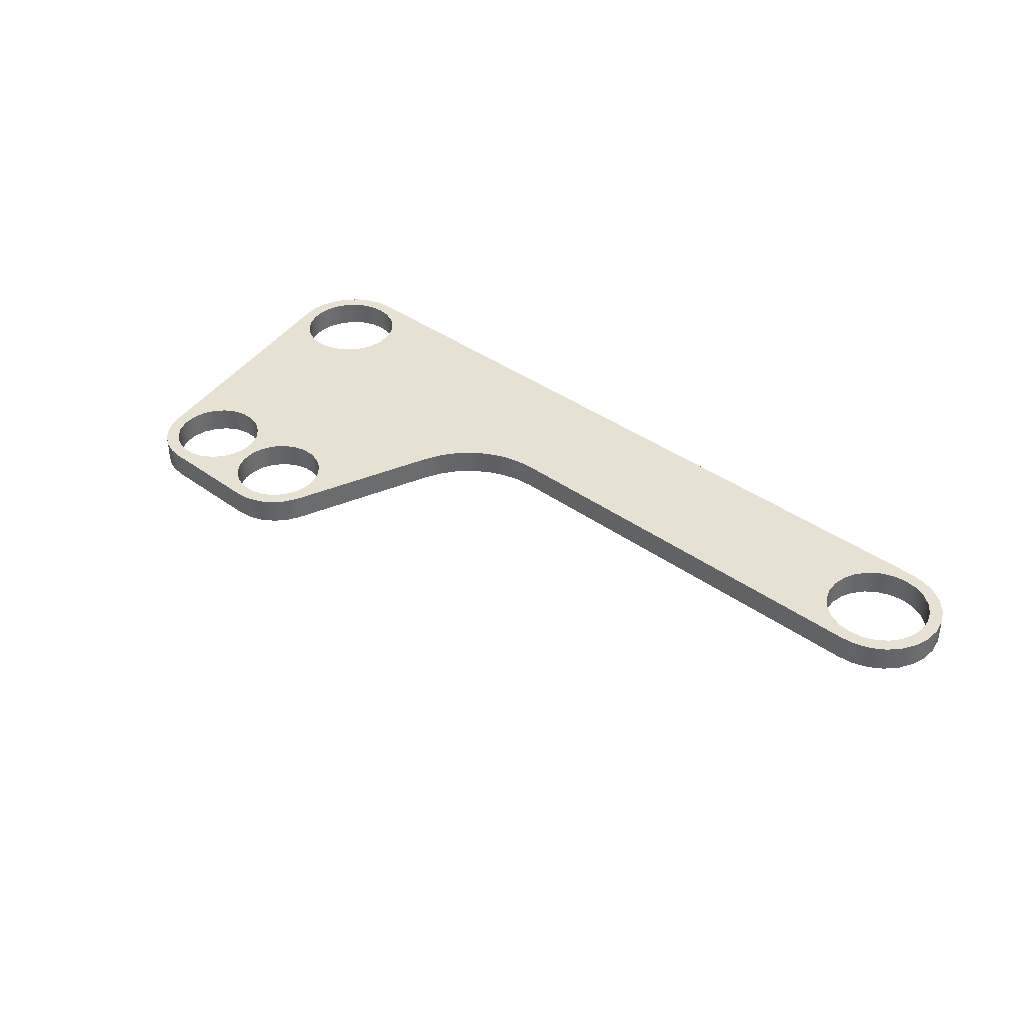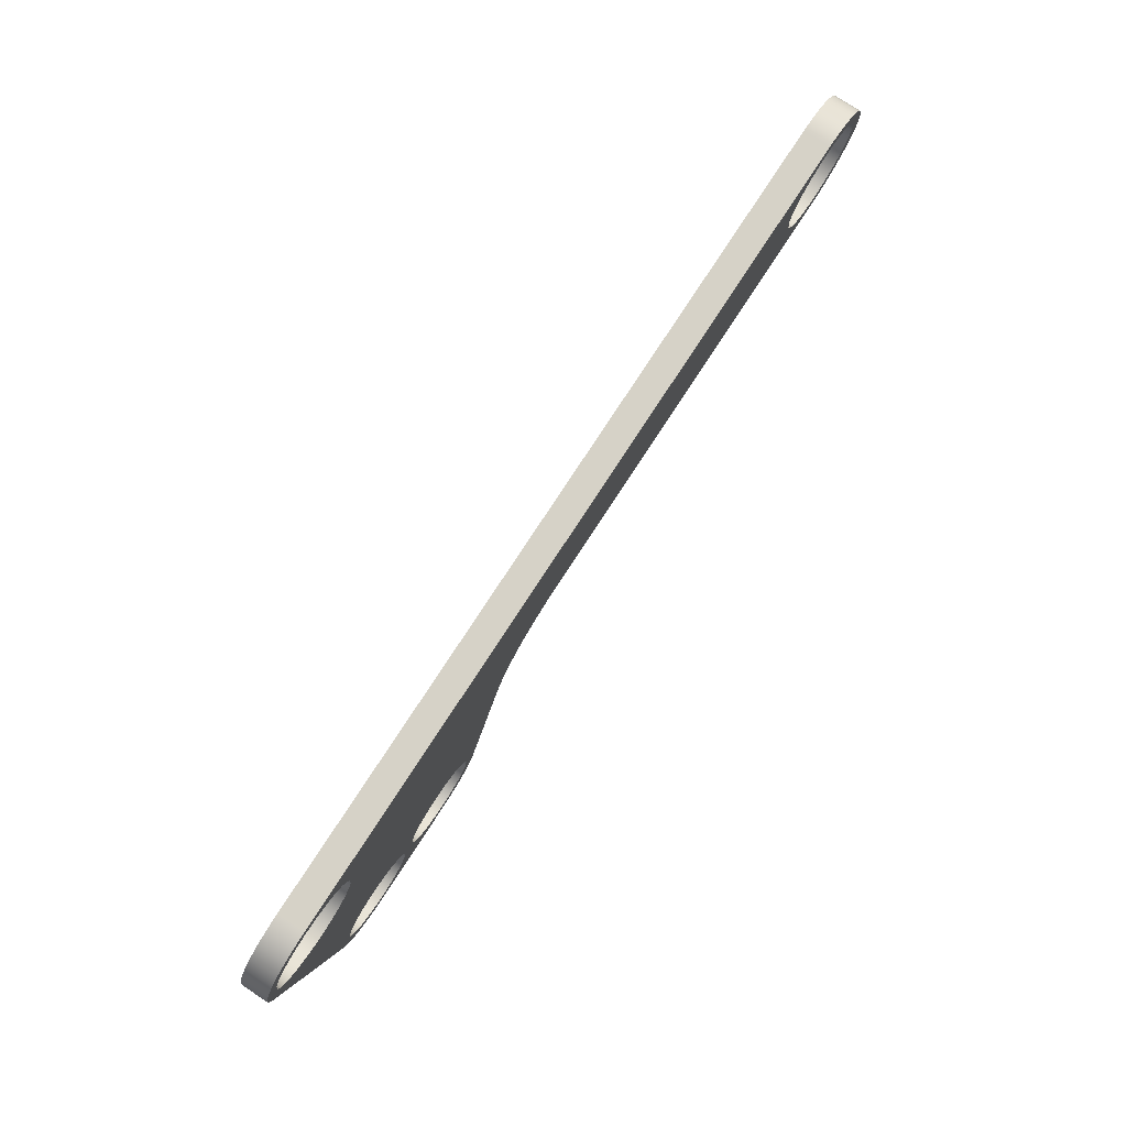
<metadata>
{"format":"obj","ext":"obj","renderer":"f3d","projection":"perspective","resolution":1024,"background":"white","views":[{"elev":38.7,"azim":-137.6,"up":"+Y"},{"elev":78.5,"azim":123.2,"up":"+Z"}]}
</metadata>
<code>
v 17.25 1 -10
v 17.32 1 -9.507
v 17.53 1 -9.054
v 17.85 1 -8.677
v 18.27 1 -8.408
v 18.75 1 -8.268
v 19.25 1 -8.268
v 19.73 1 -8.408
v 20.15 1 -8.677
v 20.47 1 -9.054
v 20.68 1 -9.507
v 20.75 1 -10
v 20.68 1 -10.49
v 20.47 1 -10.95
v 20.15 1 -11.32
v 19.73 1 -11.59
v 19.25 1 -11.73
v 18.75 1 -11.73
v 18.27 1 -11.59
v 17.85 1 -11.32
v 17.53 1 -10.95
v 17.32 1 -10.49
v 17.25 0 -10
v 17.32 0 -10.49
v 17.53 0 -10.95
v 17.85 0 -11.32
v 18.27 0 -11.59
v 18.75 0 -11.73
v 19.25 0 -11.73
v 19.73 0 -11.59
v 20.15 0 -11.32
v 20.47 0 -10.95
v 20.68 0 -10.49
v 20.75 0 -10
v 20.68 0 -9.507
v 20.47 0 -9.054
v 20.15 0 -8.677
v 19.73 0 -8.408
v 19.25 0 -8.268
v 18.75 0 -8.268
v 18.27 0 -8.408
v 17.85 0 -8.677
v 17.53 0 -9.054
v 17.32 0 -9.507
v 17.25 1 -10
v 17.25 0 -10
v 23 1 2.449e-16
v 23.07 1 0.5176
v 23.27 1 1
v 23.59 1 1.414
v 24 1 1.732
v 24.48 1 1.932
v 25 1 2
v 25.52 1 1.932
v 26 1 1.732
v 26.41 1 1.414
v 26.73 1 1
v 26.93 1 0.5176
v 27 1 0
v 26.93 1 -0.5176
v 26.73 1 -1
v 26.41 1 -1.414
v 26 1 -1.732
v 25.52 1 -1.932
v 25 1 -2
v 24.48 1 -1.932
v 24 1 -1.732
v 23.59 1 -1.414
v 23.27 1 -1
v 23.07 1 -0.5176
v 23 0 2.449e-16
v 23.07 0 -0.5176
v 23.27 0 -1
v 23.59 0 -1.414
v 24 0 -1.732
v 24.48 0 -1.932
v 25 0 -2
v 25.52 0 -1.932
v 26 0 -1.732
v 26.41 0 -1.414
v 26.73 0 -1
v 26.93 0 -0.5176
v 27 0 0
v 26.93 0 0.5176
v 26.73 0 1
v 26.41 0 1.414
v 26 0 1.732
v 25.52 0 1.932
v 25 0 2
v 24.48 0 1.932
v 24 0 1.732
v 23.59 0 1.414
v 23.27 0 1
v 23.07 0 0.5176
v 23 1 2.449e-16
v 23 0 2.449e-16
v 21.25 1 -10
v 21.32 1 -9.507
v 21.53 1 -9.054
v 21.85 1 -8.677
v 22.27 1 -8.408
v 22.75 1 -8.268
v 23.25 1 -8.268
v 23.73 1 -8.408
v 24.15 1 -8.677
v 24.47 1 -9.054
v 24.68 1 -9.507
v 24.75 1 -10
v 24.68 1 -10.49
v 24.47 1 -10.95
v 24.15 1 -11.32
v 23.73 1 -11.59
v 23.25 1 -11.73
v 22.75 1 -11.73
v 22.27 1 -11.59
v 21.85 1 -11.32
v 21.53 1 -10.95
v 21.32 1 -10.49
v 21.25 0 -10
v 21.32 0 -10.49
v 21.53 0 -10.95
v 21.85 0 -11.32
v 22.27 0 -11.59
v 22.75 0 -11.73
v 23.25 0 -11.73
v 23.73 0 -11.59
v 24.15 0 -11.32
v 24.47 0 -10.95
v 24.68 0 -10.49
v 24.75 0 -10
v 24.68 0 -9.507
v 24.47 0 -9.054
v 24.15 0 -8.677
v 23.73 0 -8.408
v 23.25 0 -8.268
v 22.75 0 -8.268
v 22.27 0 -8.408
v 21.85 0 -8.677
v 21.53 0 -9.054
v 21.32 0 -9.507
v 21.25 1 -10
v 21.25 0 -10
v -7 1 2.449e-16
v -6.932 1 0.5176
v -6.732 1 1
v -6.414 1 1.414
v -6 1 1.732
v -5.518 1 1.932
v -5 1 2
v -4.482 1 1.932
v -4 1 1.732
v -3.586 1 1.414
v -3.268 1 1
v -3.068 1 0.5176
v -3 1 0
v -3.068 1 -0.5176
v -3.268 1 -1
v -3.586 1 -1.414
v -4 1 -1.732
v -4.482 1 -1.932
v -5 1 -2
v -5.518 1 -1.932
v -6 1 -1.732
v -6.414 1 -1.414
v -6.732 1 -1
v -6.932 1 -0.5176
v -7 0 2.449e-16
v -6.932 0 -0.5176
v -6.732 0 -1
v -6.414 0 -1.414
v -6 0 -1.732
v -5.518 0 -1.932
v -5 0 -2
v -4.482 0 -1.932
v -4 0 -1.732
v -3.586 0 -1.414
v -3.268 0 -1
v -3.068 0 -0.5176
v -3 0 0
v -3.068 0 0.5176
v -3.268 0 1
v -3.586 0 1.414
v -4 0 1.732
v -4.482 0 1.932
v -5 0 2
v -5.518 0 1.932
v -6 0 1.732
v -6.414 0 1.414
v -6.732 0 1
v -6.932 0 0.5176
v -7 1 2.449e-16
v -7 0 2.449e-16
v 27.44 0 -0.5502
v 25.19 0 -10.5
v 25.19 1 -10.5
v 27.44 1 -0.5502
v 25 0 2.5
v 25.56 0 2.437
v 26.08 0 2.253
v 26.56 0 1.956
v 26.95 0 1.561
v 27.25 0 1.088
v 27.44 0 0.5608
v 27.5 0 0.00544
v 27.44 0 -0.5502
v 27.44 1 -0.5502
v 27.5 1 0.00544
v 27.44 1 0.5608
v 27.25 1 1.088
v 26.95 1 1.561
v 26.56 1 1.956
v 26.08 1 2.253
v 25.56 1 2.437
v 25 1 2.5
v -5 0 2.5
v 25 0 2.5
v 25 1 2.5
v -5 1 2.5
v -4.958 0 -2.5
v -5.561 0 -2.436
v -6.13 0 -2.23
v -6.634 0 -1.892
v -7.041 0 -1.444
v -7.328 0 -0.9106
v -7.479 0 -0.3237
v -7.484 0 0.2821
v -7.343 0 0.8714
v -7.065 0 1.41
v -6.665 0 1.865
v -6.168 0 2.211
v -5.601 0 2.427
v -5 0 2.5
v -5 1 2.5
v -5.601 1 2.427
v -6.168 1 2.211
v -6.665 1 1.865
v -7.065 1 1.41
v -7.343 1 0.8714
v -7.484 1 0.2821
v -7.479 1 -0.3237
v -7.328 1 -0.9106
v -7.041 1 -1.444
v -6.634 1 -1.892
v -6.13 1 -2.23
v -5.561 1 -2.436
v -4.958 1 -2.5
v 11.09 0 -2.5
v -4.958 0 -2.5
v -4.958 1 -2.5
v 11.09 1 -2.5
v 14.86 0 -5.143
v 14.56 0 -4.509
v 14.16 0 -3.935
v 13.67 0 -3.44
v 13.1 0 -3.038
v 12.47 0 -2.742
v 11.79 0 -2.561
v 11.09 0 -2.5
v 11.09 1 -2.5
v 11.79 1 -2.561
v 12.47 1 -2.742
v 13.1 1 -3.038
v 13.67 1 -3.44
v 14.16 1 -3.935
v 14.56 1 -4.509
v 14.86 1 -5.143
v 16.88 0 -10.76
v 14.86 0 -5.143
v 14.86 1 -5.143
v 16.88 1 -10.76
v 19 0 -12.25
v 18.45 0 -12.18
v 17.94 0 -11.99
v 17.49 0 -11.67
v 17.13 0 -11.25
v 16.88 0 -10.76
v 16.88 1 -10.76
v 17.13 1 -11.25
v 17.49 1 -11.67
v 17.94 1 -11.99
v 18.45 1 -12.18
v 19 1 -12.25
v 23 0 -12.25
v 19 0 -12.25
v 19 1 -12.25
v 23 1 -12.25
v 25.19 0 -10.5
v 25.03 0 -10.97
v 24.76 0 -11.4
v 24.4 0 -11.76
v 23.98 0 -12.03
v 23.5 0 -12.19
v 23 0 -12.25
v 23 1 -12.25
v 23.5 1 -12.19
v 23.98 1 -12.03
v 24.4 1 -11.76
v 24.76 1 -11.4
v 25.03 1 -10.97
v 25.19 1 -10.5
v -7 1 2.449e-16
v -6.932 1 -0.5176
v -6.732 1 -1
v -6.414 1 -1.414
v -6 1 -1.732
v -5.518 1 -1.932
v -5 1 -2
v -4.482 1 -1.932
v -4 1 -1.732
v -3.586 1 -1.414
v -3.268 1 -1
v -3.068 1 -0.5176
v -3 1 0
v -3.068 1 0.5176
v -3.268 1 1
v -3.586 1 1.414
v -4 1 1.732
v -4.482 1 1.932
v -5 1 2
v -5.518 1 1.932
v -6 1 1.732
v -6.414 1 1.414
v -6.732 1 1
v -6.932 1 0.5176
v 21.25 1 -10
v 21.32 1 -10.49
v 21.53 1 -10.95
v 21.85 1 -11.32
v 22.27 1 -11.59
v 22.75 1 -11.73
v 23.25 1 -11.73
v 23.73 1 -11.59
v 24.15 1 -11.32
v 24.47 1 -10.95
v 24.68 1 -10.49
v 24.75 1 -10
v 24.68 1 -9.507
v 24.47 1 -9.054
v 24.15 1 -8.677
v 23.73 1 -8.408
v 23.25 1 -8.268
v 22.75 1 -8.268
v 22.27 1 -8.408
v 21.85 1 -8.677
v 21.53 1 -9.054
v 21.32 1 -9.507
v 23 1 2.449e-16
v 23.07 1 -0.5176
v 23.27 1 -1
v 23.59 1 -1.414
v 24 1 -1.732
v 24.48 1 -1.932
v 25 1 -2
v 25.52 1 -1.932
v 26 1 -1.732
v 26.41 1 -1.414
v 26.73 1 -1
v 26.93 1 -0.5176
v 27 1 0
v 26.93 1 0.5176
v 26.73 1 1
v 26.41 1 1.414
v 26 1 1.732
v 25.52 1 1.932
v 25 1 2
v 24.48 1 1.932
v 24 1 1.732
v 23.59 1 1.414
v 23.27 1 1
v 23.07 1 0.5176
v 17.25 1 -10
v 17.32 1 -10.49
v 17.53 1 -10.95
v 17.85 1 -11.32
v 18.27 1 -11.59
v 18.75 1 -11.73
v 19.25 1 -11.73
v 19.73 1 -11.59
v 20.15 1 -11.32
v 20.47 1 -10.95
v 20.68 1 -10.49
v 20.75 1 -10
v 20.68 1 -9.507
v 20.47 1 -9.054
v 20.15 1 -8.677
v 19.73 1 -8.408
v 19.25 1 -8.268
v 18.75 1 -8.268
v 18.27 1 -8.408
v 17.85 1 -8.677
v 17.53 1 -9.054
v 17.32 1 -9.507
v 25.19 1 -10.5
v 25.03 1 -10.97
v 24.76 1 -11.4
v 24.4 1 -11.76
v 23.98 1 -12.03
v 23.5 1 -12.19
v 23 1 -12.25
v 19 1 -12.25
v 18.45 1 -12.18
v 17.94 1 -11.99
v 17.49 1 -11.67
v 17.13 1 -11.25
v 16.88 1 -10.76
v 14.86 1 -5.143
v 14.56 1 -4.509
v 14.16 1 -3.935
v 13.67 1 -3.44
v 13.1 1 -3.038
v 12.47 1 -2.742
v 11.79 1 -2.561
v 11.09 1 -2.5
v -4.958 1 -2.5
v -5.561 1 -2.436
v -6.13 1 -2.23
v -6.634 1 -1.892
v -7.041 1 -1.444
v -7.328 1 -0.9106
v -7.479 1 -0.3237
v -7.484 1 0.2821
v -7.343 1 0.8714
v -7.065 1 1.41
v -6.665 1 1.865
v -6.168 1 2.211
v -5.601 1 2.427
v -5 1 2.5
v 25 1 2.5
v 25.56 1 2.437
v 26.08 1 2.253
v 26.56 1 1.956
v 26.95 1 1.561
v 27.25 1 1.088
v 27.44 1 0.5608
v 27.5 1 0.00544
v 27.44 1 -0.5502
v -7 0 2.449e-16
v -6.932 0 0.5176
v -6.732 0 1
v -6.414 0 1.414
v -6 0 1.732
v -5.518 0 1.932
v -5 0 2
v -4.482 0 1.932
v -4 0 1.732
v -3.586 0 1.414
v -3.268 0 1
v -3.068 0 0.5176
v -3 0 0
v -3.068 0 -0.5176
v -3.268 0 -1
v -3.586 0 -1.414
v -4 0 -1.732
v -4.482 0 -1.932
v -5 0 -2
v -5.518 0 -1.932
v -6 0 -1.732
v -6.414 0 -1.414
v -6.732 0 -1
v -6.932 0 -0.5176
v 21.25 0 -10
v 21.32 0 -9.507
v 21.53 0 -9.054
v 21.85 0 -8.677
v 22.27 0 -8.408
v 22.75 0 -8.268
v 23.25 0 -8.268
v 23.73 0 -8.408
v 24.15 0 -8.677
v 24.47 0 -9.054
v 24.68 0 -9.507
v 24.75 0 -10
v 24.68 0 -10.49
v 24.47 0 -10.95
v 24.15 0 -11.32
v 23.73 0 -11.59
v 23.25 0 -11.73
v 22.75 0 -11.73
v 22.27 0 -11.59
v 21.85 0 -11.32
v 21.53 0 -10.95
v 21.32 0 -10.49
v 23 0 2.449e-16
v 23.07 0 0.5176
v 23.27 0 1
v 23.59 0 1.414
v 24 0 1.732
v 24.48 0 1.932
v 25 0 2
v 25.52 0 1.932
v 26 0 1.732
v 26.41 0 1.414
v 26.73 0 1
v 26.93 0 0.5176
v 27 0 0
v 26.93 0 -0.5176
v 26.73 0 -1
v 26.41 0 -1.414
v 26 0 -1.732
v 25.52 0 -1.932
v 25 0 -2
v 24.48 0 -1.932
v 24 0 -1.732
v 23.59 0 -1.414
v 23.27 0 -1
v 23.07 0 -0.5176
v 17.25 0 -10
v 17.32 0 -9.507
v 17.53 0 -9.054
v 17.85 0 -8.677
v 18.27 0 -8.408
v 18.75 0 -8.268
v 19.25 0 -8.268
v 19.73 0 -8.408
v 20.15 0 -8.677
v 20.47 0 -9.054
v 20.68 0 -9.507
v 20.75 0 -10
v 20.68 0 -10.49
v 20.47 0 -10.95
v 20.15 0 -11.32
v 19.73 0 -11.59
v 19.25 0 -11.73
v 18.75 0 -11.73
v 18.27 0 -11.59
v 17.85 0 -11.32
v 17.53 0 -10.95
v 17.32 0 -10.49
v 23 0 -12.25
v 23.5 0 -12.19
v 23.98 0 -12.03
v 24.4 0 -11.76
v 24.76 0 -11.4
v 25.03 0 -10.97
v 25.19 0 -10.5
v 27.44 0 -0.5502
v 27.5 0 0.00544
v 27.44 0 0.5608
v 27.25 0 1.088
v 26.95 0 1.561
v 26.56 0 1.956
v 26.08 0 2.253
v 25.56 0 2.437
v 25 0 2.5
v -5 0 2.5
v -5.601 0 2.427
v -6.168 0 2.211
v -6.665 0 1.865
v -7.065 0 1.41
v -7.343 0 0.8714
v -7.484 0 0.2821
v -7.479 0 -0.3237
v -7.328 0 -0.9106
v -7.041 0 -1.444
v -6.634 0 -1.892
v -6.13 0 -2.23
v -5.561 0 -2.436
v -4.958 0 -2.5
v 11.09 0 -2.5
v 11.79 0 -2.561
v 12.47 0 -2.742
v 13.1 0 -3.038
v 13.67 0 -3.44
v 14.16 0 -3.935
v 14.56 0 -4.509
v 14.86 0 -5.143
v 16.88 0 -10.76
v 17.13 0 -11.25
v 17.49 0 -11.67
v 17.94 0 -11.99
v 18.45 0 -12.18
v 19 0 -12.25
g f428c97a-e2b0-11ea-b8e7-54bf646e7e1f
f 2 44 1
f 1 44 46
f 45 23 22
f 22 23 24
f 22 24 21
f 21 24 25
f 21 25 20
f 20 25 26
f 20 26 19
f 19 26 27
f 19 27 18
f 18 27 28
f 18 28 17
f 17 28 29
f 17 29 16
f 16 29 30
f 16 30 15
f 15 30 31
f 15 31 14
f 14 31 32
f 14 32 13
f 13 32 33
f 13 33 12
f 12 33 34
f 12 34 11
f 11 34 35
f 11 35 10
f 10 35 36
f 10 36 9
f 9 36 37
f 9 37 8
f 8 37 38
f 8 38 7
f 7 38 39
f 7 39 6
f 6 39 40
f 6 40 5
f 5 40 41
f 5 41 4
f 4 41 42
f 4 42 3
f 3 42 43
f 3 43 2
f 2 43 44
g f42ee380-e2b0-11ea-8b60-54bf646e7e1f
f 48 94 47
f 47 94 96
f 95 71 70
f 70 71 72
f 70 72 73
f 48 49 94
f 94 49 93
f 93 49 50
f 93 50 92
f 92 50 51
f 92 51 91
f 91 51 52
f 91 52 90
f 90 52 53
f 90 53 89
f 89 53 54
f 89 54 88
f 88 54 55
f 88 55 87
f 87 55 56
f 87 56 86
f 86 56 57
f 86 57 85
f 85 57 58
f 85 58 84
f 84 58 59
f 84 59 83
f 83 59 60
f 83 60 82
f 82 60 61
f 82 61 81
f 81 61 62
f 81 62 80
f 80 62 63
f 80 63 79
f 79 63 64
f 79 64 78
f 78 64 65
f 78 65 77
f 77 65 66
f 77 66 76
f 76 66 67
f 76 67 75
f 75 67 68
f 75 68 74
f 74 68 69
f 74 69 73
f 73 69 70
g f4360ed0-e2b0-11ea-8e02-54bf646e7e1f
f 98 140 97
f 97 140 142
f 141 119 118
f 118 119 120
f 118 120 117
f 117 120 121
f 117 121 116
f 116 121 122
f 116 122 115
f 115 122 123
f 115 123 114
f 114 123 124
f 114 124 113
f 113 124 125
f 113 125 112
f 112 125 126
f 112 126 111
f 111 126 127
f 111 127 110
f 110 127 128
f 110 128 109
f 109 128 129
f 109 129 108
f 108 129 130
f 108 130 107
f 107 130 131
f 107 131 106
f 106 131 132
f 106 132 105
f 105 132 133
f 105 133 104
f 104 133 134
f 104 134 103
f 103 134 135
f 103 135 102
f 102 135 136
f 102 136 101
f 101 136 137
f 101 137 100
f 100 137 138
f 100 138 99
f 99 138 139
f 99 139 98
f 98 139 140
g f43b176e-e2b0-11ea-8f27-54bf646e7e1f
f 144 190 143
f 143 190 192
f 191 167 166
f 166 167 168
f 166 168 169
f 144 145 190
f 190 145 189
f 189 145 146
f 189 146 188
f 188 146 147
f 188 147 187
f 187 147 148
f 187 148 186
f 186 148 149
f 186 149 185
f 185 149 150
f 185 150 184
f 184 150 151
f 184 151 183
f 183 151 152
f 183 152 182
f 182 152 153
f 182 153 181
f 181 153 154
f 181 154 180
f 180 154 155
f 180 155 179
f 179 155 156
f 179 156 178
f 178 156 157
f 178 157 177
f 177 157 158
f 177 158 176
f 176 158 159
f 176 159 175
f 175 159 160
f 175 160 174
f 174 160 161
f 174 161 173
f 173 161 162
f 173 162 172
f 172 162 163
f 172 163 171
f 171 163 164
f 171 164 170
f 170 164 165
f 170 165 169
f 169 165 166
g f44290d8-e2b0-11ea-a4f6-54bf646e7e1f
f 193 194 196
f 196 194 195
g f44883fa-e2b0-11ea-a3c6-54bf646e7e1f
f 214 197 213
f 213 197 198
f 213 198 212
f 212 198 199
f 212 199 211
f 211 199 200
f 211 200 210
f 210 200 201
f 210 201 209
f 209 201 202
f 209 202 208
f 208 202 203
f 208 203 207
f 207 203 204
f 207 204 206
f 206 204 205
g f44e9ddc-e2b0-11ea-bbf4-54bf646e7e1f
f 215 216 218
f 218 216 217
g f45505ec-e2b0-11ea-8103-54bf646e7e1f
f 246 219 245
f 245 219 220
f 245 220 244
f 244 220 221
f 244 221 243
f 243 221 222
f 243 222 242
f 242 222 223
f 242 223 241
f 241 223 224
f 241 224 240
f 240 224 225
f 240 225 239
f 239 225 226
f 239 226 238
f 238 226 227
f 238 227 237
f 237 227 228
f 237 228 236
f 236 228 229
f 236 229 235
f 235 229 230
f 235 230 234
f 234 230 231
f 234 231 233
f 233 231 232
g f45b1fec-e2b0-11ea-9911-54bf646e7e1f
f 247 248 250
f 250 248 249
g f462c040-e2b0-11ea-90a3-54bf646e7e1f
f 266 251 265
f 265 251 252
f 265 252 264
f 264 252 253
f 264 253 263
f 263 253 254
f 263 254 262
f 262 254 255
f 262 255 261
f 261 255 256
f 261 256 260
f 260 256 257
f 260 257 259
f 259 257 258
g f4690142-e2b0-11ea-b173-54bf646e7e1f
f 267 268 270
f 270 268 269
g f46dbbe8-e2b0-11ea-b36c-54bf646e7e1f
f 282 271 281
f 281 271 272
f 281 272 280
f 280 272 273
f 280 273 279
f 279 273 274
f 279 274 278
f 278 274 275
f 278 275 277
f 277 275 276
g f472c458-e2b0-11ea-a70f-54bf646e7e1f
f 283 284 286
f 286 284 285
g f4777f0c-e2b0-11ea-9291-54bf646e7e1f
f 300 287 299
f 299 287 288
f 299 288 298
f 298 288 289
f 298 289 297
f 297 289 290
f 297 290 296
f 296 290 291
f 296 291 295
f 295 291 292
f 295 292 294
f 294 292 293
g f47c39a8-e2b0-11ea-9b7b-54bf646e7e1f
f 302 420 301
f 301 420 421
f 301 421 324
f 324 421 422
f 324 422 323
f 323 422 423
f 323 423 322
f 322 423 424
f 322 424 321
f 321 424 425
f 321 425 320
f 320 425 426
f 320 426 319
f 319 426 427
f 319 427 318
f 318 427 317
f 317 427 428
f 317 428 367
f 367 428 366
f 366 428 365
f 365 428 429
f 365 429 364
f 364 429 430
f 364 430 431
f 420 302 419
f 419 302 303
f 419 303 418
f 418 303 304
f 418 304 417
f 417 304 305
f 417 305 416
f 416 305 306
f 416 306 415
f 415 306 307
f 415 307 414
f 414 307 308
f 414 308 309
f 414 309 413
f 413 309 310
f 413 310 311
f 311 312 413
f 413 312 313
f 413 313 314
f 314 315 413
f 413 315 316
f 413 316 368
f 368 316 367
f 367 316 317
f 326 381 325
f 325 381 382
f 325 382 346
f 346 382 383
f 346 383 345
f 345 383 384
f 345 384 344
f 344 384 385
f 344 385 343
f 343 385 386
f 343 386 342
f 342 386 387
f 342 387 406
f 406 387 388
f 406 388 389
f 381 326 380
f 380 326 327
f 380 327 379
f 379 327 328
f 379 328 378
f 378 328 329
f 378 329 400
f 400 329 399
f 399 329 330
f 399 330 331
f 332 397 331
f 331 397 398
f 331 398 399
f 397 332 396
f 396 332 333
f 396 333 395
f 395 333 334
f 395 334 394
f 394 334 335
f 394 335 393
f 393 335 336
f 393 336 337
f 393 337 436
f 436 337 338
f 436 338 356
f 356 338 355
f 355 338 339
f 355 339 354
f 354 339 340
f 354 340 341
f 354 341 353
f 353 341 342
f 353 342 406
f 348 411 347
f 347 411 412
f 347 412 370
f 370 412 369
f 369 412 413
f 369 413 368
f 411 348 410
f 410 348 349
f 410 349 350
f 410 350 409
f 409 350 351
f 409 351 408
f 408 351 407
f 407 351 352
f 407 352 406
f 406 352 353
f 356 357 436
f 436 357 358
f 436 358 359
f 436 359 435
f 435 359 360
f 435 360 434
f 434 360 361
f 434 361 433
f 433 361 362
f 433 362 432
f 432 362 363
f 432 363 431
f 431 363 364
f 392 371 405
f 405 371 372
f 405 372 373
f 405 373 404
f 404 373 374
f 404 374 403
f 403 374 375
f 403 375 402
f 402 375 376
f 402 376 401
f 401 376 400
f 400 376 377
f 400 377 378
f 389 390 406
f 406 390 391
f 406 391 392
f 406 392 405
g f481422c-e2b0-11ea-b9f8-54bf646e7e1f
f 438 551 437
f 437 551 552
f 437 552 460
f 460 552 553
f 460 553 459
f 459 553 554
f 459 554 458
f 458 554 555
f 458 555 457
f 457 555 556
f 457 556 456
f 456 556 557
f 456 557 455
f 455 557 558
f 455 558 454
f 454 558 453
f 453 558 559
f 453 559 452
f 452 559 451
f 451 559 450
f 450 559 449
f 449 559 448
f 448 559 447
f 447 559 446
f 446 559 486
f 446 486 445
f 445 486 487
f 445 487 545
f 545 487 544
f 544 487 488
f 544 488 489
f 551 438 550
f 550 438 439
f 550 439 549
f 549 439 440
f 549 440 548
f 548 440 441
f 548 441 547
f 547 441 442
f 547 442 546
f 546 442 443
f 546 443 545
f 545 443 444
f 545 444 445
f 462 518 461
f 461 518 519
f 461 519 482
f 482 519 520
f 482 520 481
f 481 520 521
f 481 521 480
f 480 521 522
f 480 522 479
f 479 522 572
f 479 572 529
f 518 462 517
f 517 462 463
f 517 463 516
f 516 463 464
f 516 464 515
f 515 464 465
f 515 465 514
f 514 465 466
f 514 466 513
f 513 466 566
f 513 566 512
f 512 566 511
f 511 566 510
f 510 566 509
f 509 566 508
f 508 566 567
f 508 567 507
f 507 567 528
f 528 567 527
f 527 567 568
f 527 568 526
f 526 568 569
f 526 569 525
f 525 569 570
f 525 570 524
f 524 570 571
f 524 571 572
f 566 466 501
f 501 466 467
f 501 467 500
f 500 467 468
f 500 468 469
f 500 469 499
f 499 469 470
f 499 470 498
f 498 470 536
f 498 536 497
f 497 536 496
f 496 536 495
f 495 536 537
f 495 537 494
f 494 537 538
f 494 538 493
f 493 538 539
f 493 539 492
f 492 539 540
f 492 540 491
f 491 540 541
f 491 541 490
f 490 541 542
f 490 542 543
f 470 471 536
f 536 471 535
f 535 471 472
f 535 472 473
f 535 473 534
f 534 473 474
f 534 474 533
f 533 474 475
f 533 475 532
f 532 475 476
f 532 476 531
f 531 476 477
f 531 477 530
f 530 477 529
f 529 477 478
f 529 478 479
f 484 560 483
f 483 560 561
f 483 561 506
f 506 561 562
f 506 562 505
f 505 562 504
f 504 562 563
f 504 563 503
f 503 563 564
f 503 564 565
f 484 485 560
f 560 485 559
f 559 485 486
f 544 489 543
f 543 489 490
f 501 502 566
f 566 502 565
f 565 502 503
f 522 523 572
f 572 523 524

</code>
